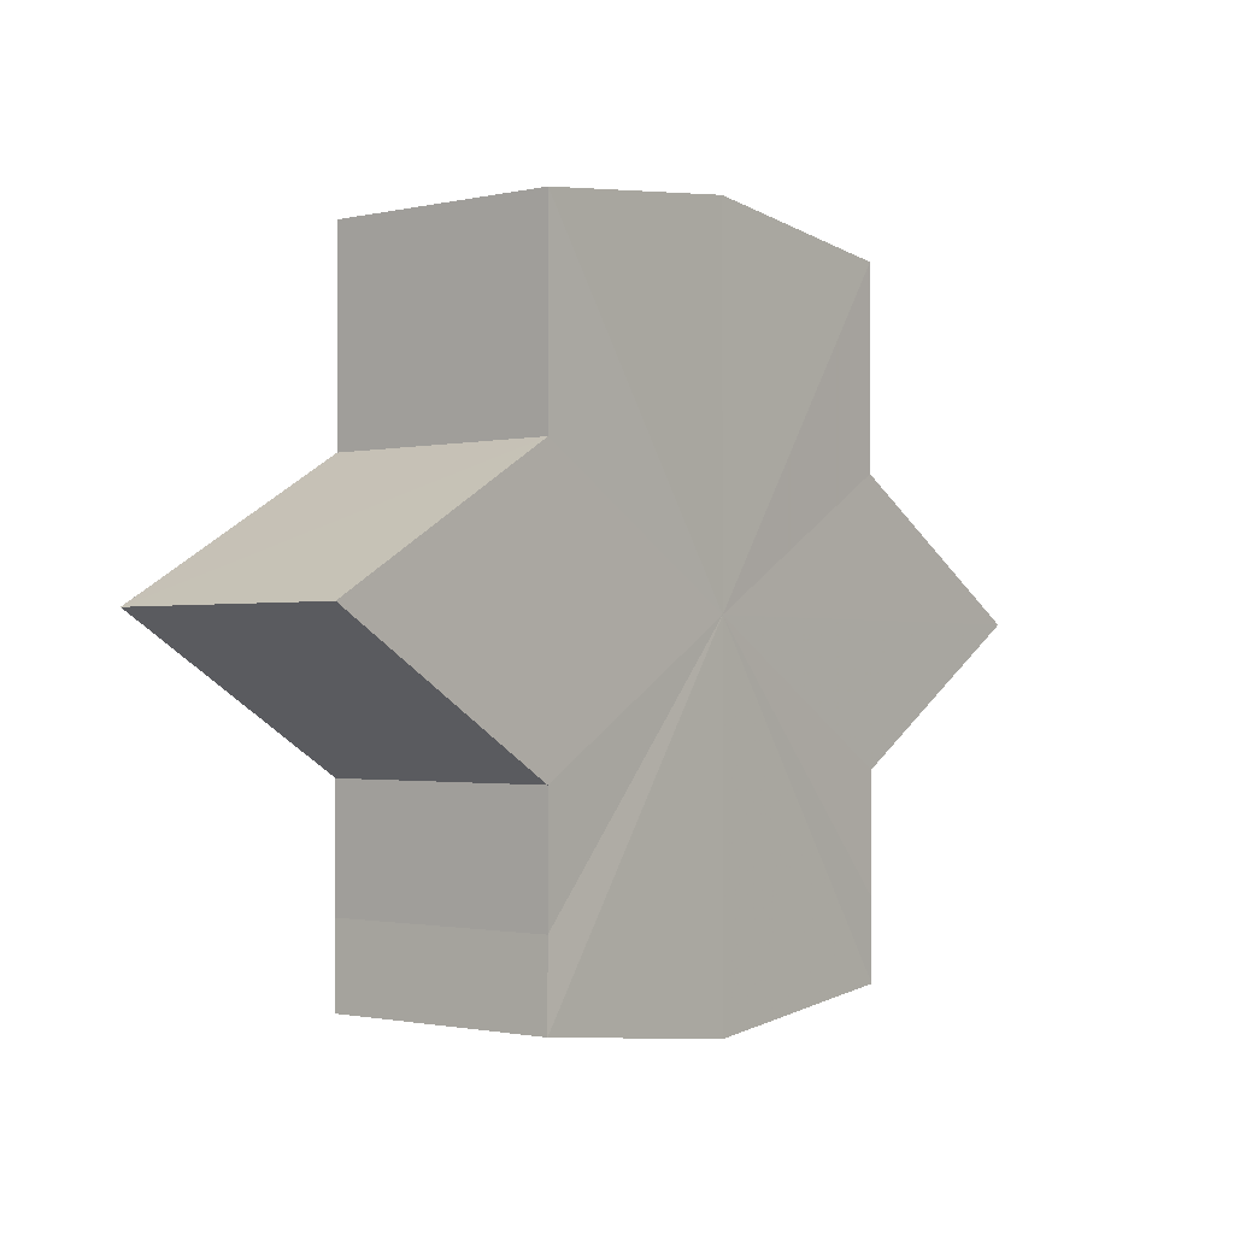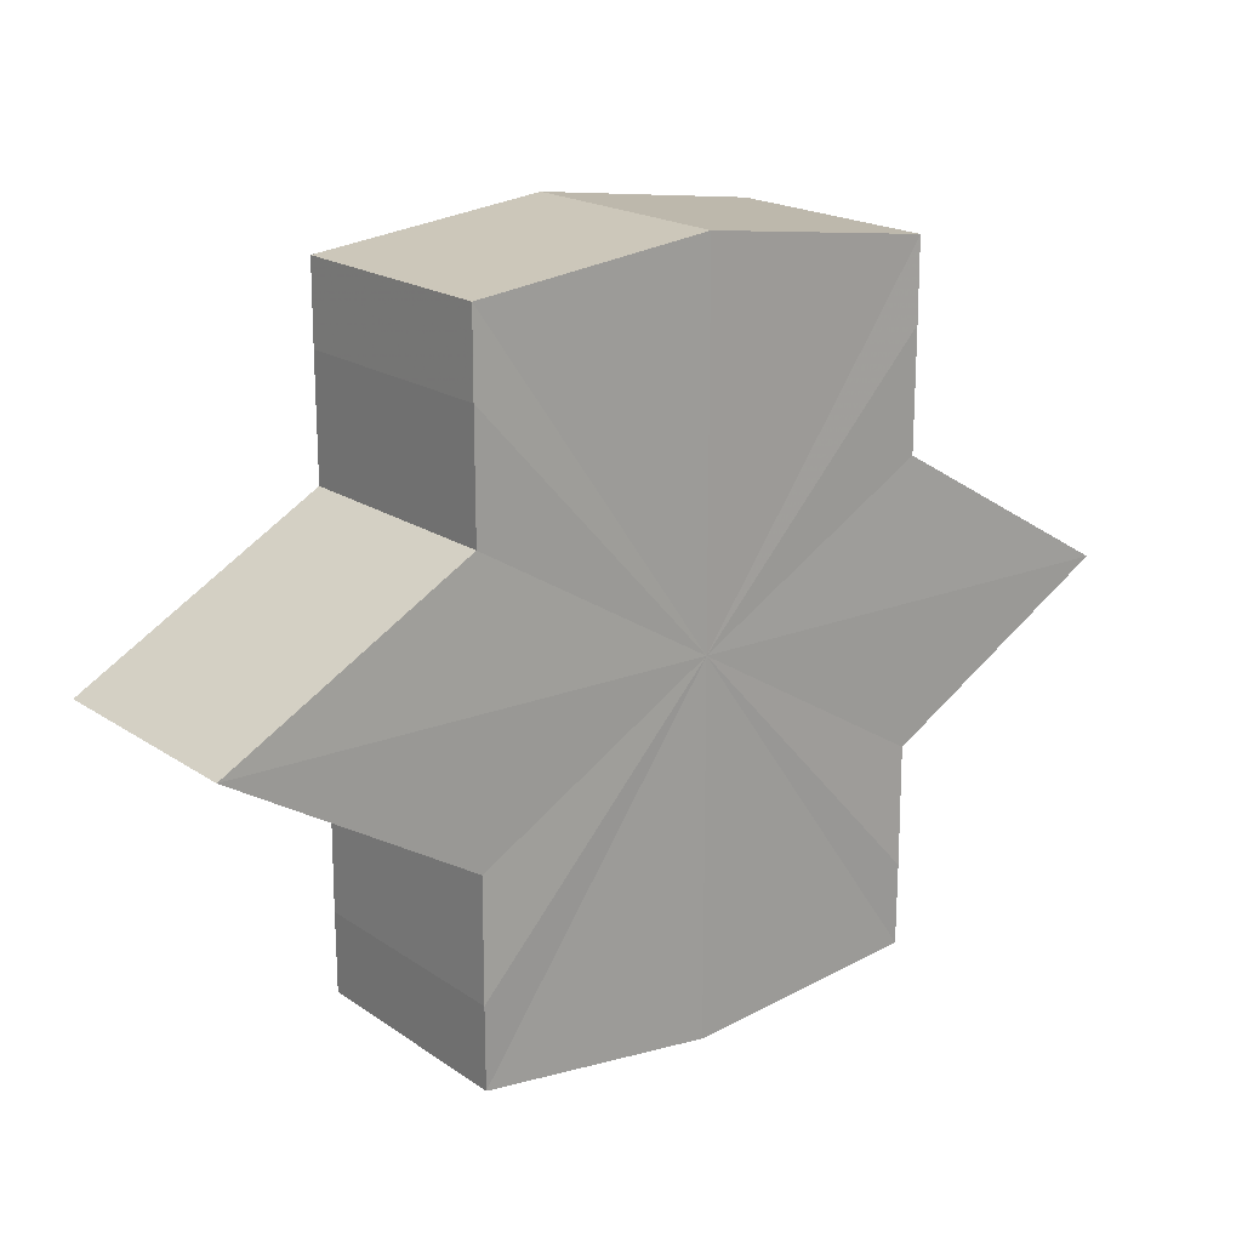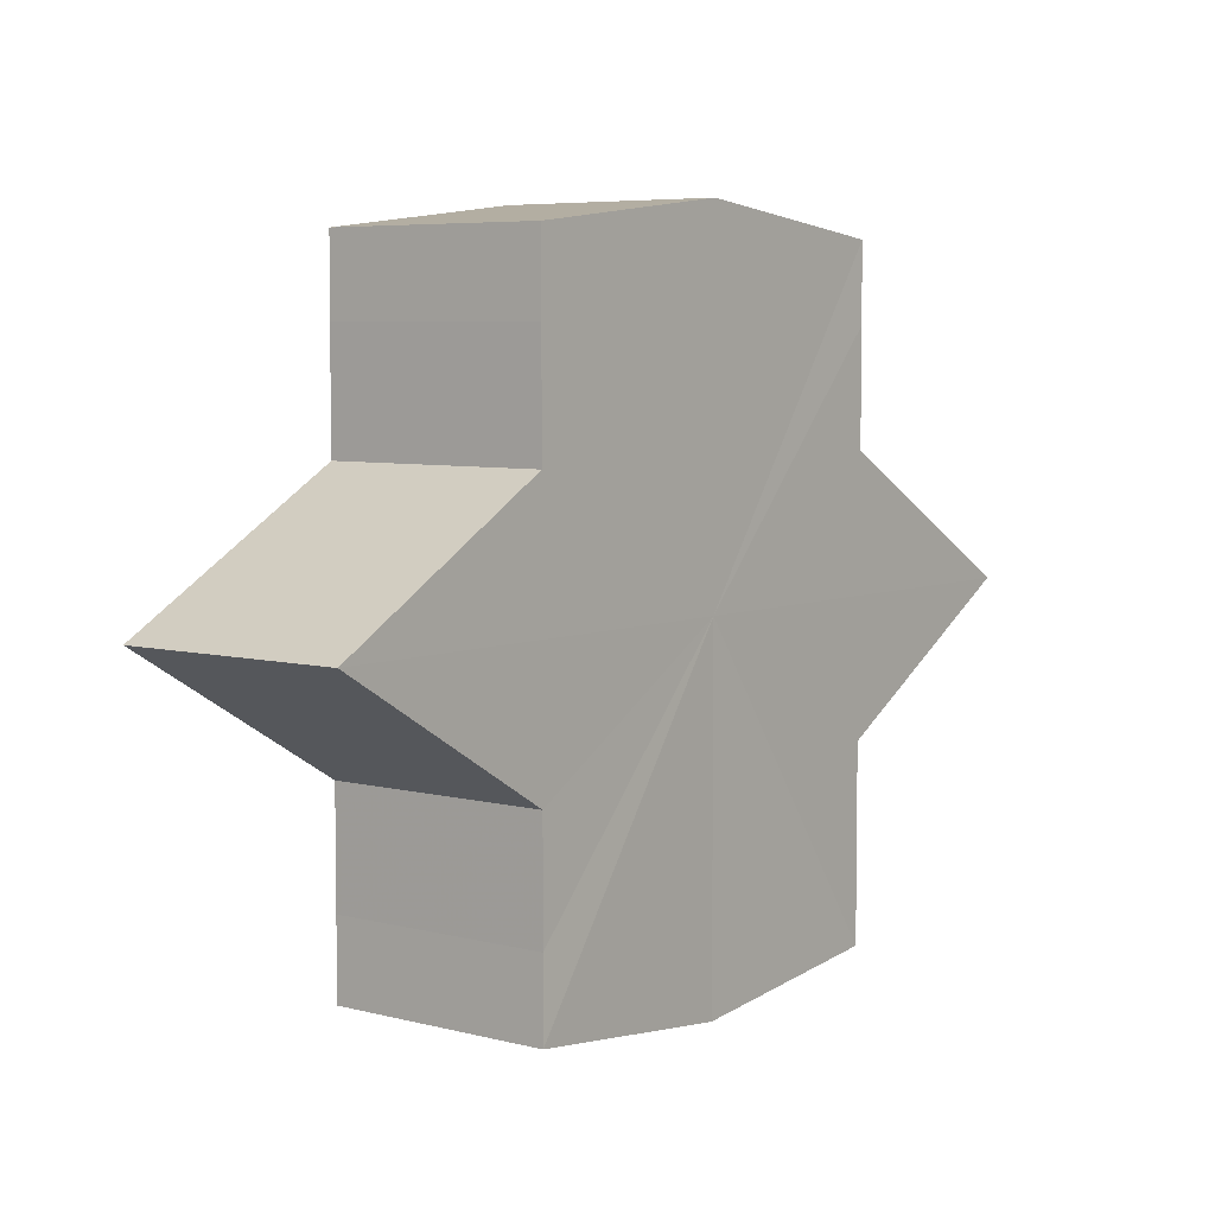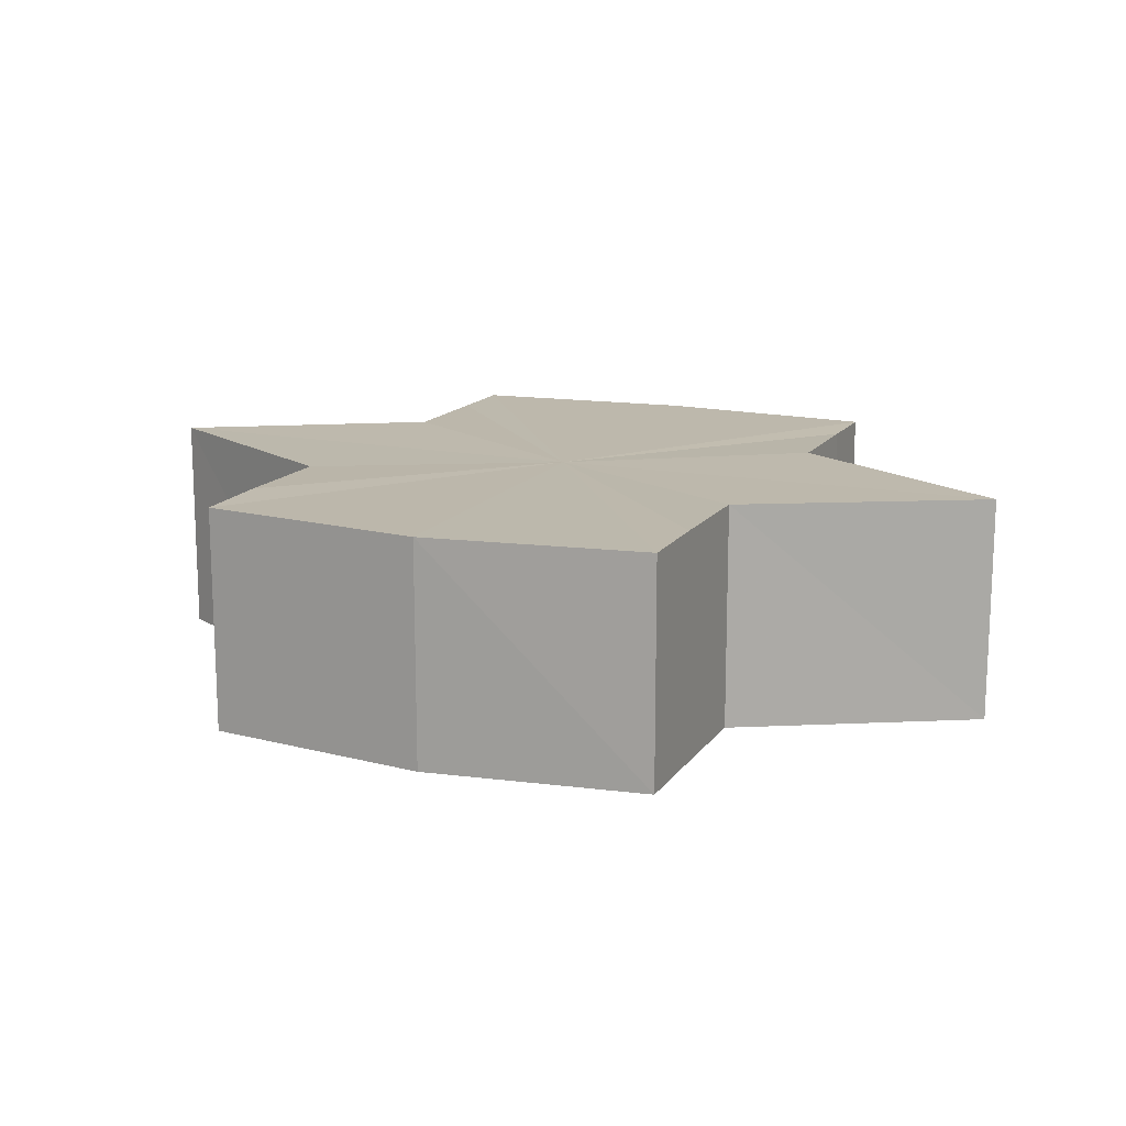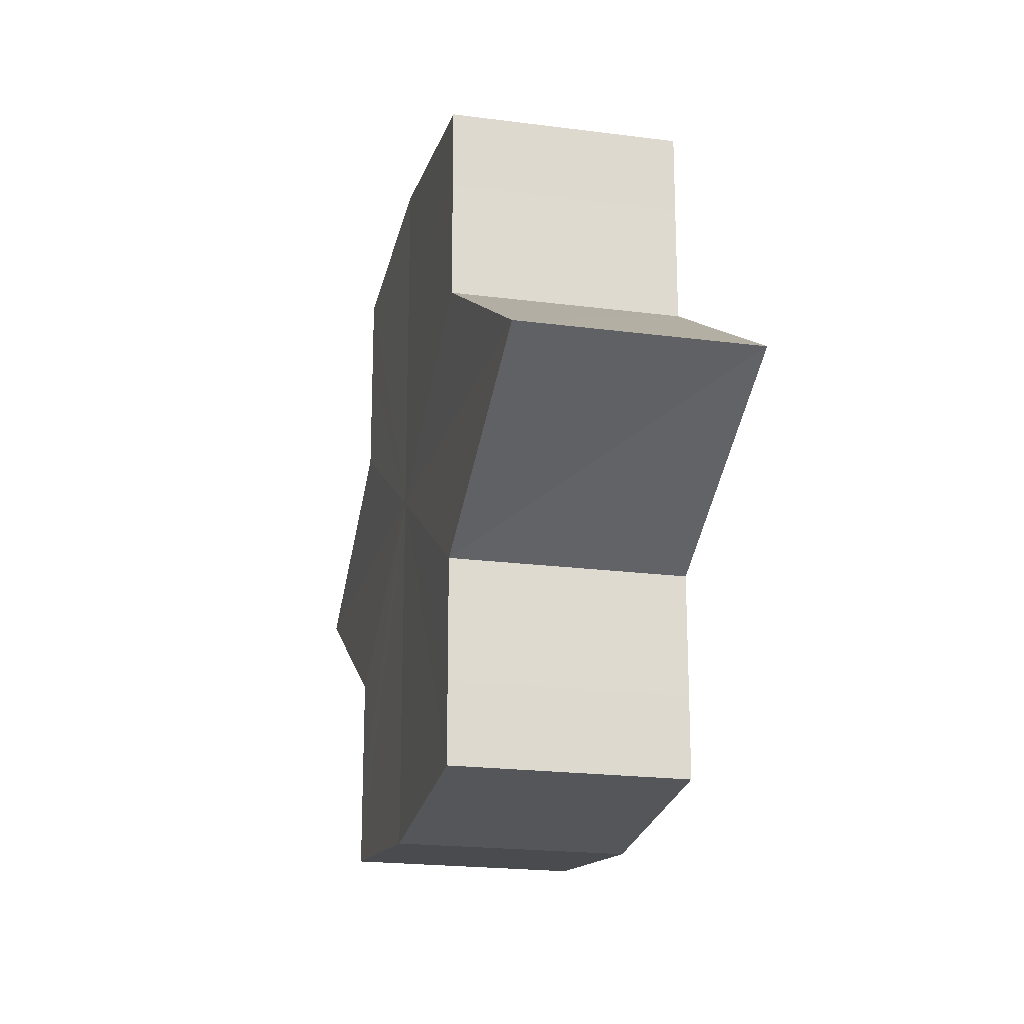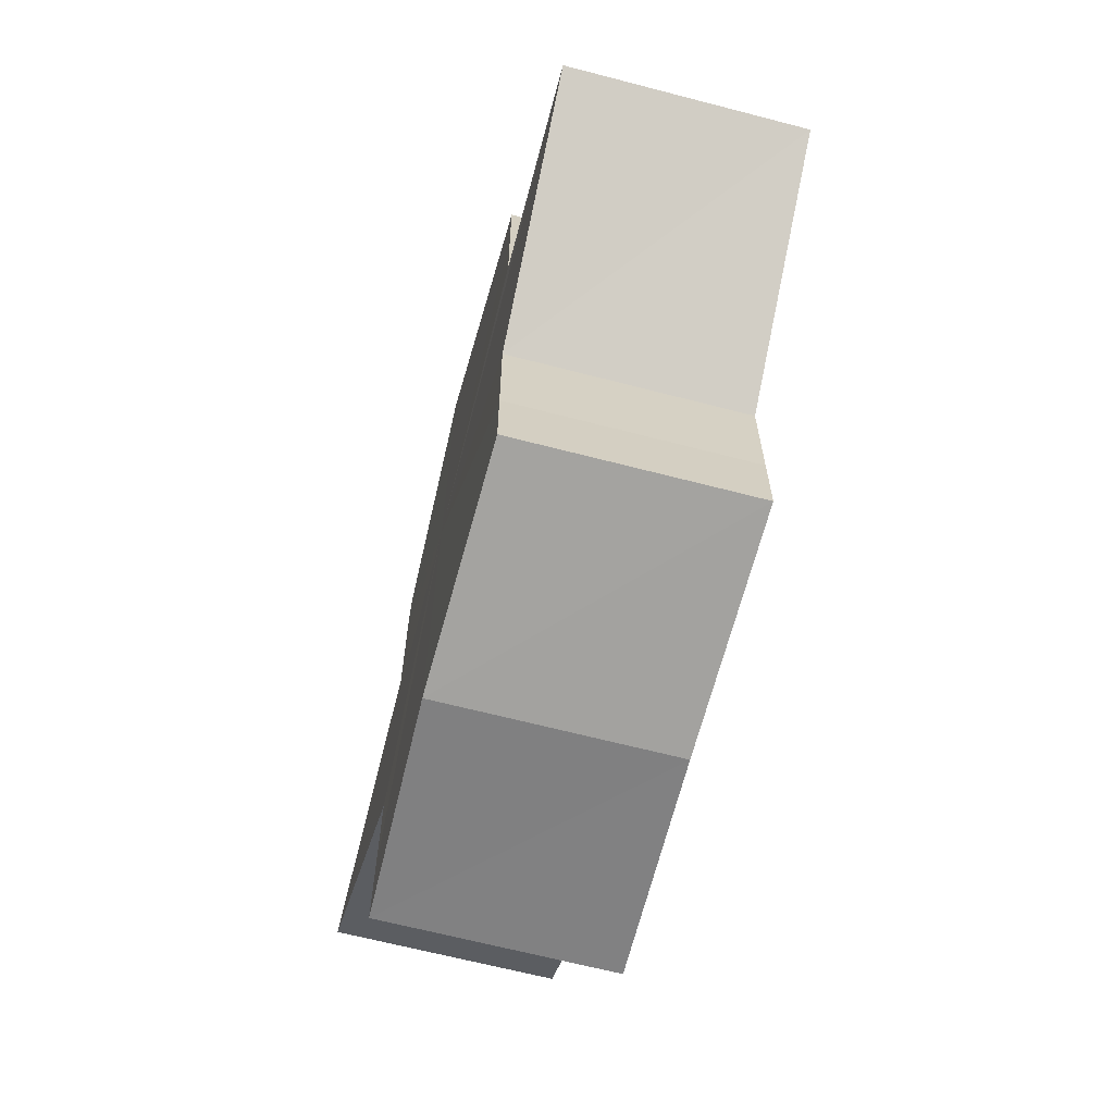
<metadata>
{"format":"obj","ext":"obj","renderer":"f3d","projection":"perspective","resolution":1024,"background":"white","views":[{"elev":-1.5,"azim":128.2,"up":"+Z"},{"elev":18.5,"azim":-37.9,"up":"+Z"},{"elev":5.8,"azim":-51.9,"up":"+Z"},{"elev":14.7,"azim":22.7,"up":"+Y"},{"elev":-19.8,"azim":-103.4,"up":"+Z"},{"elev":-66.6,"azim":-104.6,"up":"+Z"}]}
</metadata>
<code>
o 29547
v 2205 1866 16.38
v 2205 1866 16.38
v 2205 1866 16.38
v 2205 1866 16.38
v 2205 1866 16.38
v 2205 1866 16.38
v 2205 1866 16.38
v 2205 1866 16.38
v 2205 1866 16.38
v 2205 1866 16.4
v 2205 1866 16.38
v 2205 1866 16.38
v 2205 1866 16.39
v 2205 1866 16.38
v 2205 1866 16.4
v 2205 1866 16.38
v 2205 1866 16.38
v 2205 1866 16.38
v 2205 1866 16.39
v 2205 1866 16.38
v 2205 1866 16.39
v 2205 1866 16.4
v 2205 1866 16.39
v 2205 1866 16.4
v 2205 1866 16.39
v 2205 1866 16.38
v 2205 1866 16.39
v 2205 1866 16.38
v 2205 1866 16.38
v 2205 1866 16.4
v 2205 1866 16.4
v 2205 1866 16.4
v 2205 1866 16.4
v 2205 1866 16.41
v 2205 1866 16.4
v 2205 1866 16.41
v 2205 1866 16.41
v 2205 1866 16.41
v 2205 1866 16.41
v 2205 1866 16.41
v 2205 1866 16.4
v 2205 1866 16.41
v 2205 1866 16.4
v 2205 1866 16.4
v 2205 1866 16.41
v 2205 1866 16.41
v 2205 1866 16.41
v 2205 1866 16.41
v 2205 1866 16.41
v 2205 1866 16.41
v 2205 1866 16.41
v 2205 1866 16.41
v 2205 1866 16.41
v 2205 1866 16.41
v 2205 1866 16.41
v 2205 1866 16.41
v 2205 1866 16.4
v 2205 1866 16.41
v 2205 1866 16.41
v 2205 1866 16.4
v 2205 1866 16.41
v 2205 1866 16.39
v 2205 1866 16.4
v 2205 1866 16.4
v 2205 1866 16.4
v 2205 1866 16.38
v 2205 1866 16.39
v 2205 1866 16.4
v 2205 1866 16.4
v 2205 1866 16.38
v 2205 1866 16.38
v 2205 1866 16.41
v 2205 1866 16.4
v 2205 1866 16.41
v 2205 1866 16.41
v 2205 1866 16.38
v 2205 1866 16.38
v 2205 1866 16.39
v 2205 1866 16.38
v 2205 1866 16.4
v 2205 1866 16.39
v 2205 1866 16.4
v 2205 1866 16.38
v 2205 1866 16.38
v 2205 1866 16.38
v 2205 1866 16.38
v 2205 1866 16.38
v 2205 1866 16.39
v 2205 1866 16.39
v 2205 1866 16.4
v 2205 1866 16.4
v 2205 1866 16.4
v 2205 1866 16.4
v 2205 1866 16.41
v 2205 1866 16.41
v 2205 1866 16.41
v 2205 1866 16.41
v 2205 1866 16.41
f 1 2 3
f 4 1 5
f 5 6 7
f 7 8 9
f 10 8 11
f 10 12 8
f 10 13 12
f 10 11 14
f 10 15 13
f 16 14 17
f 10 14 18
f 19 20 16
f 10 18 21
f 22 23 19
f 24 25 22
f 25 26 27
f 26 28 29
f 10 21 30
f 31 30 32
f 10 30 33
f 34 35 31
f 10 33 36
f 37 38 34
f 39 40 37
f 40 41 42
f 41 43 44
f 10 36 45
f 46 45 47
f 10 45 48
f 49 50 46
f 10 48 51
f 52 53 49
f 53 54 55
f 10 51 56
f 10 56 57
f 10 57 15
f 58 51 59
f 60 61 58
f 62 15 63
f 64 65 60
f 66 67 62
f 68 69 64
f 70 71 66
f 69 72 73
f 72 74 75
f 76 77 70
f 77 78 79
f 78 80 81
f 82 83 84
f 82 85 83
f 82 84 86
f 82 87 85
f 82 86 88
f 82 89 87
f 82 88 90
f 82 91 89
f 82 90 92
f 82 93 91
f 82 92 94
f 82 95 93
f 82 94 96
f 82 97 95
f 82 96 98
f 82 98 97

</code>
